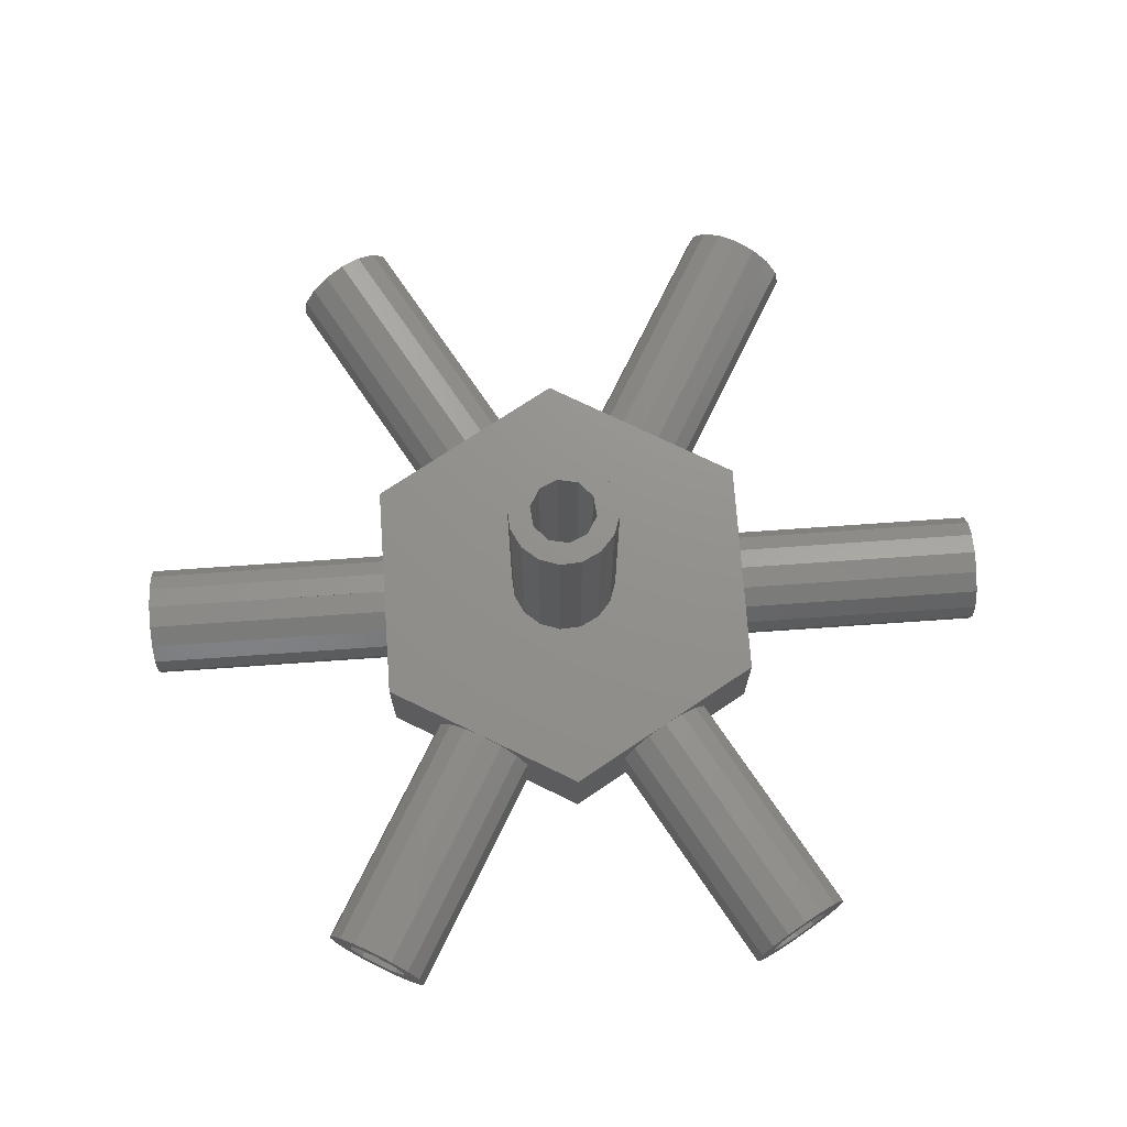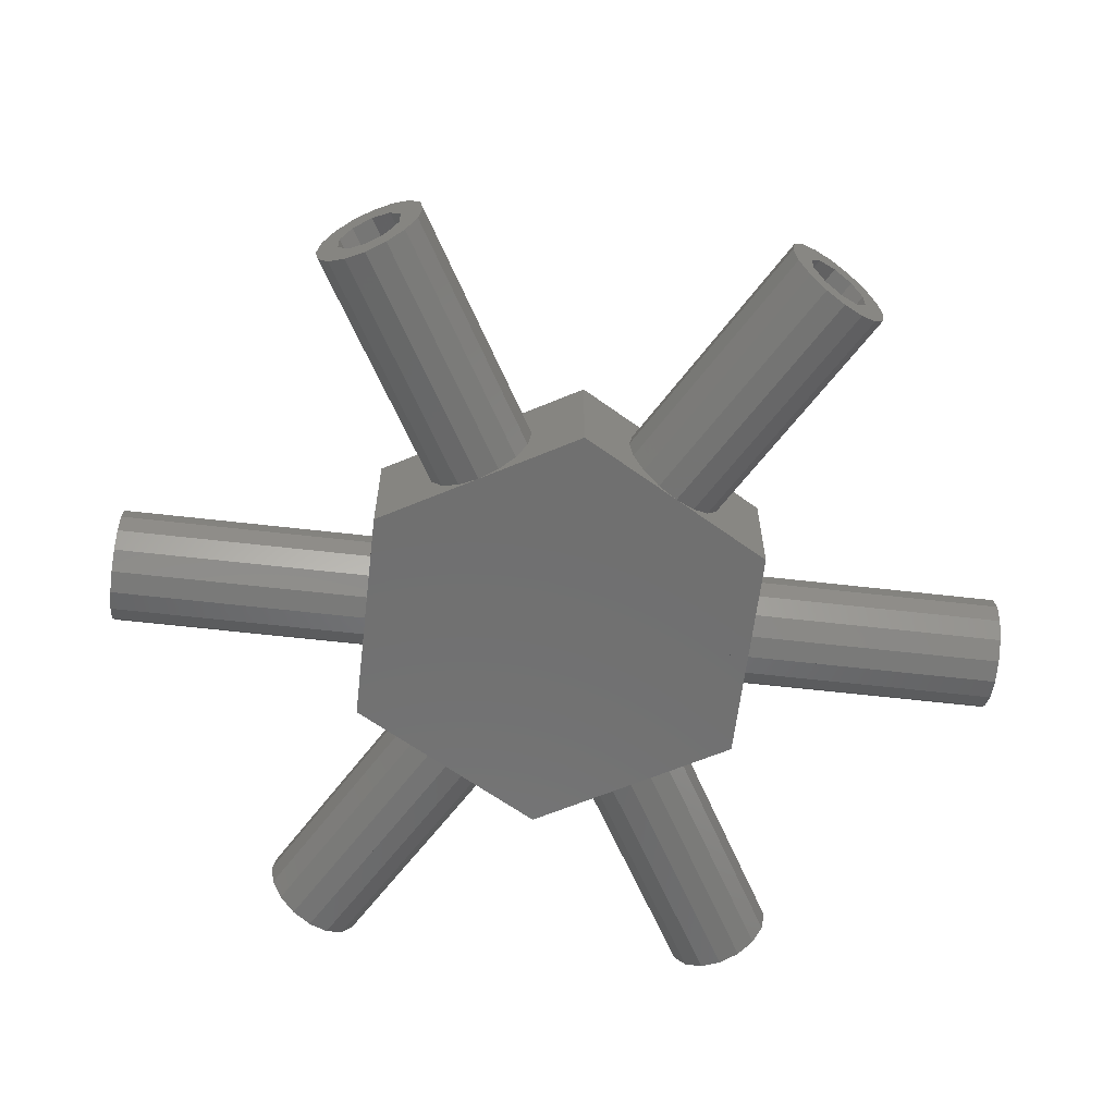
<metadata>
{"format":"stl","ext":"stl","renderer":"f3d","projection":"perspective","resolution":1024,"background":"white","views":[{"elev":72.1,"azim":-64.0,"up":"+Z"},{"elev":-61.5,"azim":173.3,"up":"+Z"}]}
</metadata>
<code>
# stl→obj: 375 verts, 780 faces
v -40 -4.619 3.087
v -40 -5 5
v -40 -3.536 1.464
v -40 -4.619 6.913
v -40 1.913 0.3806
v -40 0 0
v -40 -1.913 0.3806
v -40 -1.763 2.573
v -40 -2.853 4.073
v -40 0 2
v -40 3.536 1.464
v -40 1.763 2.573
v -40 2.043 2.957
v -40 -3.536 8.536
v -40 -2.043 7.043
v -40 -2.853 5.927
v -40 4.619 3.087
v -17.32 3.536 1.464
v -17.32 4.619 3.087
v -40 5 5
v -17.32 5 5
v -40 4.619 6.913
v -17.32 4.619 6.913
v -40 3.536 8.536
v -17.32 3.536 8.536
v -40 1.913 9.619
v -17.32 1.913 9.619
v -17.32 0 10
v -40 0 10
v -5 0 10
v -40 -1.913 9.619
v -17.32 -1.913 9.619
v -5 -0 10
v -17.32 -0 10
v -17.32 -3.536 8.536
v -3.054 -1.763 2.573
v -4.942 -2.853 4.073
v -4.942 -2.853 5.927
v -40 -1.763 7.427
v -3.054 -1.763 7.427
v -40 1.763 7.427
v -40 2.853 5.927
v -40 2.853 4.073
v -40 0 8
v -3.054 1.763 2.573
v -4.942 2.853 4.073
v 0 0 2
v -0 0 2
v -0 -0 2
v -40 0 -0
v -17.32 0 0
v -17.32 1.913 0.3806
v -17.32 10 0
v -17.32 10 10
v -3.536 3.536 10
v -4.619 1.913 10
v -2.457 4.256 10
v -8.66 15 10
v -5 0 30.1
v -4.619 1.913 30.1
v -4.619 -1.913 10
v -4.619 -1.913 30.1
v -17.32 -10 10
v 0 -20 10
v -1.913 -4.619 10
v -3.536 -3.536 10
v 0 -5 10
v 17.32 -10 10
v 17.32 -0 10
v 4.619 -1.913 10
v 3.536 -3.536 10
v 1.913 -4.619 10
v 5 -0 10
v -17.32 -4.619 6.913
v -17.32 -5 5
v -17.32 -10 0
v -17.32 -4.619 3.087
v -17.32 -3.536 1.464
v -17.32 -1.913 0.3806
v -17.32 -0 0
v -21.53 -33.76 2.573
v -22.47 -33.21 4.073
v -20 -34.64 2
v -22.47 -33.21 5.927
v -21.53 -33.76 7.427
v -3 0 8
v -2.526 -1.458 7.526
v -3.054 1.763 7.427
v -2.526 1.458 7.526
v -4.942 2.853 5.927
v -21.53 33.76 2.573
v -22.47 33.21 4.073
v -20 34.64 2
v 3.054 -1.763 2.573
v 40 -0 2
v 40 -1.763 2.573
v 40 1.763 2.573
v 3.054 1.763 2.573
v -18.47 35.52 2.573
v 0 3.527 2.573
v 20 34.64 2
v 18.47 35.52 2.573
v 21.53 33.76 2.573
v 20 -34.64 2
v 21.53 -33.76 2.573
v -18.47 -35.52 2.573
v -0 -3.527 2.573
v -0 -0 -0
v 0 0 -0
v -0 -0 0
v -0 0 0
v -0 0 -0
v -7.003 15.96 0.3806
v 0 20 0
v -8.66 15 0
v -10.32 14.04 9.619
v -11.72 13.23 8.536
v -12.66 12.69 6.913
v -12.99 12.5 5
v -12.66 12.69 3.087
v -11.72 13.23 1.464
v -10.32 14.04 0.3806
v -5.598 16.77 1.464
v -4.66 17.31 3.087
v -4.33 17.5 5
v -4.66 17.31 6.913
v -5.598 16.77 8.536
v 0 20 10
v -7.003 15.96 9.619
v 0 0 0
v 17.32 10 0
v 17.32 0 0
v -20 34.64 10
v -21.66 33.68 9.619
v -3.536 3.536 30.1
v -1.913 4.619 30.1
v -1.913 4.619 10
v -1.913 -4.619 30.1
v -3.536 -3.536 30.1
v -2.427 -1.763 30.1
v 2.427 -1.763 30.1
v 0.9271 -2.853 30.1
v 3.536 -3.536 30.1
v 2.427 1.763 30.1
v 3 0 30.1
v 5 0 30.1
v -0.9271 2.853 30.1
v 0.9271 2.853 30.1
v 3.536 3.536 30.1
v 4.619 1.913 30.1
v 0 5 30.1
v 1.913 4.619 30.1
v 0 -5 30.1
v 4.619 -1.913 30.1
v -0.9271 -2.853 30.1
v 1.913 -4.619 30.1
v -2.427 1.763 30.1
v -3 0 30.1
v 5 0 10
v 40 0 10
v 17.32 -1.913 9.619
v 40 -1.913 9.619
v 17.32 -1.913 0.3806
v 17.32 -10 0
v 17.32 -0 0
v 17.32 -3.536 1.464
v 17.32 -4.619 3.087
v 17.32 -4.619 6.913
v 17.32 -5 5
v 17.32 -3.536 8.536
v 7.003 -15.96 0.3806
v 0 -20 0
v 8.66 -15 0
v 5.598 -16.77 1.464
v 4.33 -17.5 5
v 4.66 -17.31 6.913
v 4.66 -17.31 3.087
v 5.598 -16.77 8.536
v 7.003 -15.96 9.619
v 8.66 -15 10
v 10.32 -14.04 9.619
v 11.72 -13.23 8.536
v 12.66 -12.69 6.913
v 12.99 -12.5 5
v 12.66 -12.69 3.087
v 11.72 -13.23 1.464
v 10.32 -14.04 0.3806
v -10.32 -14.04 0.3806
v -8.66 -15 0
v -11.72 -13.23 1.464
v -12.66 -12.69 3.087
v -12.66 -12.69 6.913
v -12.99 -12.5 5
v -11.72 -13.23 8.536
v -10.32 -14.04 9.619
v -8.66 -15 10
v -7.003 -15.96 9.619
v -5.598 -16.77 8.536
v -4.66 -17.31 6.913
v -4.33 -17.5 5
v -4.66 -17.31 3.087
v -5.598 -16.77 1.464
v -7.003 -15.96 0.3806
v -24 -32.33 6.913
v -24.33 -32.14 5
v -24 -32.33 3.087
v -21.66 -33.68 0.3806
v -23.06 -32.87 1.464
v -17.53 -36.07 4.073
v -16.94 -36.41 1.464
v -18.47 -35.52 7.427
v -17.53 -36.07 5.927
v -16 -36.95 6.913
v -20 -34.64 10
v -18.34 -35.6 9.619
v -21.66 -33.68 9.619
v -23.06 -32.87 8.536
v -20 -34.64 -0
v -18.34 -35.6 0.3806
v -15.67 -37.14 5
v -20 -34.64 8
v -16.94 -36.41 8.536
v -16 -36.95 3.087
v -2.427 -1.763 7.604
v -1.434 -2.485 8
v -2.427 1.763 7.604
v -1.434 2.485 8
v -20 34.64 8
v -21.53 33.76 7.427
v -22.47 33.21 5.927
v -24.33 32.14 5
v -24 32.33 6.913
v -24 32.33 3.087
v -23.06 32.87 8.536
v -18.34 35.6 9.619
v -18.47 35.52 7.427
v -16.94 36.41 8.536
v -17.53 36.07 5.927
v -16 36.95 6.913
v -15.67 37.14 5
v -17.53 36.07 4.073
v -16 36.95 3.087
v -16.94 36.41 1.464
v -18.34 35.6 0.3806
v -20 34.64 0
v -21.66 33.68 0.3806
v -23.06 32.87 1.464
v 22.47 -33.21 4.073
v 4.942 -2.853 4.073
v 40 -2.043 7.043
v 40 -3.536 8.536
v 40 -4.619 6.913
v 40 -2.853 5.927
v 40 -5 5
v 40 -2.853 4.073
v 40 -4.619 3.087
v 40 -3.536 1.464
v 40 -1.913 0.3806
v 40 0 0
v 40 3.536 1.464
v 40 2.043 2.957
v 40 1.913 0.3806
v 0 5.706 4.073
v 17.53 36.07 4.073
v 15.67 37.14 5
v 16 36.95 6.913
v 16 36.95 3.087
v 16.94 36.41 8.536
v 18.34 35.6 9.619
v 17.53 36.07 5.927
v 20 34.64 10
v 20 34.64 8
v 21.66 33.68 9.619
v 21.53 33.76 7.427
v 23.06 32.87 8.536
v 22.47 33.21 5.927
v 24 32.33 6.913
v 24.33 32.14 5
v 22.47 33.21 4.073
v 24 32.33 3.087
v 23.06 32.87 1.464
v 21.66 33.68 0.3806
v 20 34.64 0
v 18.34 35.6 0.3806
v 16.94 36.41 1.464
v 18.47 35.52 7.427
v 4.942 2.853 4.073
v 16 -36.95 6.913
v 15.67 -37.14 5
v 16 -36.95 3.087
v 18.34 -35.6 0.3806
v 16.94 -36.41 1.464
v 17.53 -36.07 4.073
v 23.06 -32.87 1.464
v 21.53 -33.76 7.427
v 22.47 -33.21 5.927
v 24 -32.33 6.913
v 20 -34.64 10
v 21.66 -33.68 9.619
v 18.34 -35.6 9.619
v 16.94 -36.41 8.536
v 20 -34.64 -0
v 21.66 -33.68 0.3806
v 24.33 -32.14 5
v 20 -34.64 8
v 23.06 -32.87 8.536
v 18.47 -35.52 7.427
v 24 -32.33 3.087
v 18.47 -35.52 2.573
v 17.53 -36.07 5.927
v -0 -5.706 4.073
v 0 -0 0
v 40 -0 -0
v 17.32 1.913 0.3806
v 10.32 14.04 0.3806
v 8.66 15 0
v 7.003 15.96 9.619
v 8.66 15 10
v 5.598 16.77 8.536
v 4.66 17.31 6.913
v 4.33 17.5 5
v 4.66 17.31 3.087
v 5.598 16.77 1.464
v 7.003 15.96 0.3806
v 11.72 13.23 1.464
v 12.66 12.69 3.087
v 12.66 12.69 6.913
v 12.99 12.5 5
v 11.72 13.23 8.536
v 17.32 10 10
v 10.32 14.04 9.619
v 0 5 10
v 1.913 4.619 10
v 2.457 4.256 10
v 17.32 3.536 1.464
v 17.32 1.913 9.619
v 17.32 0 10
v 17.32 3.536 8.536
v 17.32 4.619 6.913
v 17.32 5 5
v 17.32 4.619 3.087
v 3.536 3.536 10
v 4.619 1.913 10
v -0.9271 -2.853 7.797
v 0.9271 -2.853 7.797
v -0 -2.853 7.536
v 2.427 -1.763 7.604
v 1.434 -2.485 8
v 3 0 8
v 2.526 -1.458 7.526
v 2.526 1.458 7.526
v 2.427 1.763 7.604
v 1.434 2.485 8
v 0.9271 2.853 7.797
v 0 2.853 7.536
v -0.9271 2.853 7.797
v 40 1.913 9.619
v 40 -0 10
v -0 -5.706 5.927
v -0 -3.527 7.427
v 0 3.527 7.427
v 0 5.706 5.927
v 4.942 -2.853 5.927
v 40 1.763 7.427
v 40 2.853 5.927
v 40 4.619 6.913
v 40 0 8
v 40 3.536 8.536
v 40 -1.763 7.427
v 40 5 5
v 40 2.853 4.073
v 40 4.619 3.087
v 3.054 -1.763 7.427
v 3.054 1.763 7.427
v 4.942 2.853 5.927
f 1 2 3
f 3 2 4
f 3 5 6
f 3 6 7
f 8 3 9
f 10 3 8
f 11 3 10
f 11 10 12
f 11 12 13
f 3 11 5
f 3 4 14
f 15 16 14
f 9 3 16
f 16 3 14
f 11 17 18
f 18 17 19
f 17 20 19
f 19 20 21
f 20 22 21
f 21 22 23
f 24 25 22
f 22 25 23
f 24 26 27
f 25 24 27
f 28 29 30
f 28 27 26
f 26 29 28
f 29 31 32
f 33 29 34
f 34 29 32
f 30 29 33
f 31 14 35
f 32 31 35
f 36 8 37
f 8 9 37
f 38 37 16
f 16 37 9
f 39 40 15
f 15 40 38
f 15 38 16
f 29 26 31
f 31 26 24
f 31 24 22
f 41 22 20
f 42 20 17
f 43 17 11
f 42 17 43
f 41 20 42
f 31 22 41
f 44 31 41
f 39 31 44
f 39 15 31
f 31 15 14
f 43 11 13
f 13 12 45
f 46 13 45
f 43 13 46
f 10 47 48
f 45 12 48
f 12 10 48
f 10 36 49
f 47 10 49
f 10 8 36
f 50 6 5
f 7 6 50
f 51 52 53
f 53 52 18
f 18 19 53
f 19 21 53
f 21 23 53
f 23 25 53
f 25 54 53
f 27 28 54
f 27 54 25
f 54 28 30
f 55 54 56
f 56 54 30
f 57 54 55
f 58 54 57
f 30 59 60
f 30 60 56
f 30 33 59
f 59 33 61
f 59 61 62
f 34 63 64
f 65 66 34
f 65 34 64
f 67 65 68
f 69 70 68
f 70 71 68
f 71 72 68
f 72 67 68
f 68 65 64
f 61 33 34
f 73 70 69
f 66 61 34
f 32 63 34
f 35 63 32
f 74 63 35
f 75 63 74
f 76 63 77
f 76 77 78
f 76 78 79
f 76 79 80
f 77 63 75
f 81 36 37
f 37 82 81
f 36 83 49
f 81 83 36
f 82 37 38
f 38 84 82
f 38 40 85
f 38 85 84
f 86 87 40
f 86 40 39
f 39 44 86
f 41 88 89
f 41 89 86
f 41 86 44
f 88 42 90
f 88 41 42
f 90 43 46
f 90 42 43
f 91 46 45
f 46 91 92
f 48 93 45
f 91 45 93
f 47 94 95
f 95 94 96
f 49 94 47
f 95 97 98
f 47 95 98
f 99 48 100
f 99 93 48
f 48 101 102
f 100 48 102
f 47 98 103
f 101 47 103
f 48 47 101
f 104 105 94
f 49 104 94
f 49 83 106
f 49 106 107
f 35 14 4
f 74 35 4
f 74 4 2
f 75 74 2
f 75 2 1
f 77 75 1
f 77 1 3
f 78 77 3
f 3 7 78
f 78 7 79
f 7 50 79
f 108 50 109
f 80 108 110
f 80 50 108
f 79 50 80
f 5 52 50
f 50 52 51
f 50 51 111
f 50 111 112
f 112 109 50
f 11 18 5
f 5 18 52
f 113 114 115
f 116 54 58
f 117 54 116
f 53 54 118
f 53 118 119
f 53 119 120
f 53 120 121
f 53 121 122
f 53 122 115
f 53 115 114
f 123 114 113
f 124 114 123
f 114 125 126
f 126 127 114
f 127 128 114
f 129 58 128
f 129 128 127
f 118 54 117
f 125 114 124
f 51 53 111
f 111 53 114
f 130 114 131
f 111 114 130
f 130 131 132
f 133 134 116
f 57 133 58
f 58 133 116
f 55 135 57
f 57 135 136
f 57 136 137
f 56 60 55
f 55 60 135
f 60 59 62
f 138 60 139
f 139 60 62
f 140 60 138
f 141 142 143
f 144 145 146
f 147 148 149
f 148 144 150
f 151 60 152
f 136 60 151
f 135 60 136
f 153 140 138
f 145 141 154
f 152 147 149
f 152 60 147
f 149 148 150
f 150 144 146
f 146 145 154
f 142 155 156
f 154 141 143
f 157 147 60
f 143 142 156
f 156 155 153
f 140 158 60
f 155 140 153
f 158 157 60
f 61 66 62
f 62 66 139
f 139 66 65
f 138 139 65
f 138 65 67
f 153 138 67
f 153 67 72
f 156 153 72
f 156 72 71
f 143 156 71
f 143 71 70
f 154 143 70
f 154 70 73
f 146 154 159
f 159 154 73
f 159 73 69
f 160 159 69
f 161 162 69
f 162 160 69
f 163 164 165
f 166 164 163
f 68 164 166
f 68 166 167
f 168 68 169
f 170 68 168
f 161 68 170
f 69 68 161
f 167 169 68
f 171 172 173
f 174 172 171
f 64 172 174
f 175 176 64
f 64 174 177
f 178 64 176
f 179 64 178
f 180 64 179
f 68 64 180
f 68 180 181
f 68 181 182
f 164 182 183
f 164 183 184
f 164 184 185
f 164 185 186
f 164 186 187
f 164 187 173
f 68 182 164
f 177 175 64
f 188 76 189
f 190 76 188
f 63 76 190
f 63 190 191
f 192 63 193
f 194 63 192
f 195 63 194
f 196 63 195
f 64 63 196
f 64 196 197
f 64 197 198
f 172 198 199
f 172 199 200
f 172 200 201
f 172 201 202
f 172 202 203
f 172 203 189
f 64 198 172
f 191 193 63
f 76 80 189
f 189 80 110
f 204 205 206
f 207 204 208
f 208 204 206
f 82 204 207
f 209 106 210
f 211 212 213
f 214 204 215
f 216 204 214
f 217 204 216
f 218 82 207
f 106 83 219
f 212 209 220
f 221 211 222
f 215 221 222
f 215 204 221
f 222 211 213
f 213 212 220
f 85 221 204
f 220 209 223
f 210 106 219
f 209 210 223
f 219 83 218
f 218 81 82
f 84 85 204
f 83 81 218
f 82 84 204
f 224 40 87
f 224 225 40
f 40 225 221
f 40 221 85
f 86 89 226
f 158 86 157
f 157 86 226
f 158 140 224
f 86 158 87
f 87 158 224
f 227 226 228
f 228 226 89
f 228 89 88
f 228 88 229
f 90 229 88
f 90 230 229
f 46 230 90
f 46 92 230
f 231 232 233
f 233 232 234
f 233 234 134
f 230 134 133
f 228 133 235
f 236 235 237
f 238 239 240
f 241 240 242
f 99 242 243
f 93 243 244
f 233 244 245
f 233 245 246
f 233 246 247
f 233 134 230
f 229 230 133
f 91 233 92
f 93 233 91
f 99 243 93
f 233 93 244
f 241 242 99
f 236 237 239
f 238 240 241
f 236 239 238
f 92 233 230
f 229 133 228
f 228 235 236
f 248 249 105
f 105 249 94
f 250 251 252
f 253 250 254
f 254 250 252
f 255 253 256
f 96 257 258
f 95 96 259
f 260 261 262
f 261 97 262
f 262 95 259
f 259 96 258
f 257 255 256
f 256 253 254
f 97 95 262
f 96 255 257
f 249 255 96
f 249 96 94
f 263 241 100
f 241 99 100
f 102 264 263
f 100 102 263
f 265 266 267
f 267 266 268
f 267 268 269
f 270 269 271
f 272 271 273
f 274 273 275
f 276 277 278
f 279 278 280
f 103 280 281
f 101 281 282
f 267 282 283
f 267 283 284
f 267 284 285
f 267 269 270
f 286 270 271
f 102 267 264
f 101 267 102
f 103 281 101
f 267 101 282
f 279 280 103
f 274 275 277
f 276 278 279
f 274 277 276
f 264 267 270
f 286 271 272
f 272 273 274
f 287 279 98
f 98 279 103
f 288 289 290
f 291 288 292
f 292 288 290
f 293 288 291
f 248 105 294
f 295 296 297
f 298 288 299
f 300 288 298
f 301 288 300
f 302 293 291
f 105 104 303
f 296 248 304
f 305 295 306
f 299 305 306
f 299 288 305
f 306 295 297
f 297 296 304
f 307 305 288
f 304 248 308
f 294 105 303
f 248 294 308
f 303 104 302
f 302 309 293
f 310 307 288
f 104 309 302
f 293 310 288
f 309 104 49
f 107 309 49
f 209 311 107
f 209 107 106
f 293 309 107
f 311 293 107
f 207 188 218
f 218 188 189
f 218 189 110
f 218 110 108
f 203 219 189
f 189 108 110
f 218 108 189
f 218 189 219
f 302 108 312
f 302 312 173
f 302 173 187
f 302 187 303
f 108 109 312
f 312 109 313
f 165 313 258
f 312 313 165
f 165 258 163
f 313 109 130
f 313 130 132
f 313 132 314
f 313 314 262
f 112 130 109
f 112 111 130
f 315 131 316
f 317 128 318
f 319 128 317
f 114 128 320
f 114 320 321
f 114 321 322
f 114 322 323
f 114 323 324
f 114 324 316
f 114 316 131
f 325 131 315
f 326 131 325
f 327 131 328
f 131 327 329
f 329 330 131
f 331 318 330
f 331 330 329
f 320 128 319
f 328 131 326
f 128 58 57
f 332 128 137
f 137 128 57
f 333 128 332
f 334 128 333
f 318 128 334
f 58 133 57
f 58 129 235
f 235 133 58
f 237 235 129
f 127 237 129
f 239 237 127
f 126 239 127
f 240 239 126
f 125 240 126
f 124 242 240
f 125 124 240
f 123 243 242
f 124 123 242
f 244 243 113
f 113 243 123
f 245 244 115
f 115 244 113
f 246 245 122
f 122 245 115
f 247 246 121
f 121 246 122
f 233 247 120
f 120 247 121
f 231 233 119
f 119 233 120
f 231 119 232
f 232 119 118
f 232 118 234
f 234 118 117
f 134 234 117
f 116 134 117
f 314 132 131
f 335 314 131
f 336 330 337
f 338 330 336
f 339 330 338
f 340 330 339
f 330 341 131
f 341 335 131
f 340 341 330
f 137 136 332
f 332 136 151
f 332 151 333
f 333 151 152
f 333 152 334
f 334 152 149
f 334 149 342
f 343 342 149
f 150 343 149
f 159 343 150
f 146 159 150
f 155 344 140
f 140 344 225
f 140 225 224
f 142 345 155
f 155 345 346
f 155 346 344
f 141 347 142
f 142 347 348
f 142 348 345
f 145 349 141
f 141 349 350
f 141 350 347
f 349 145 351
f 351 145 144
f 351 144 352
f 353 352 144
f 354 353 148
f 148 353 144
f 355 354 148
f 356 355 147
f 147 355 148
f 227 356 147
f 226 227 157
f 157 227 147
f 357 337 160
f 160 337 159
f 336 337 357
f 358 160 162
f 357 160 358
f 161 170 251
f 162 161 251
f 170 168 252
f 251 170 252
f 168 169 254
f 252 168 254
f 254 169 167
f 256 254 167
f 256 167 166
f 257 256 166
f 166 163 257
f 257 163 258
f 312 165 173
f 173 165 164
f 187 186 303
f 303 186 294
f 294 186 185
f 308 294 185
f 308 185 184
f 304 308 184
f 184 183 297
f 304 184 297
f 183 182 306
f 297 183 306
f 182 181 299
f 306 182 299
f 181 180 298
f 299 181 298
f 180 179 300
f 298 180 300
f 179 178 301
f 300 179 301
f 176 288 178
f 178 288 301
f 175 289 176
f 176 289 288
f 175 177 289
f 289 177 290
f 177 174 290
f 290 174 292
f 174 171 292
f 292 171 291
f 110 108 173
f 173 108 302
f 173 302 291
f 173 291 171
f 189 110 172
f 172 110 173
f 219 203 210
f 210 203 202
f 223 210 202
f 201 223 202
f 220 223 201
f 200 220 201
f 199 213 220
f 200 199 220
f 198 222 213
f 199 198 213
f 197 215 222
f 198 197 222
f 196 214 215
f 197 196 215
f 195 216 214
f 196 195 214
f 194 217 216
f 195 194 216
f 204 217 192
f 192 217 194
f 205 204 193
f 193 204 192
f 205 193 206
f 206 193 191
f 206 191 208
f 208 191 190
f 208 190 207
f 207 190 188
f 359 311 209
f 209 212 359
f 360 359 212
f 212 211 360
f 344 346 360
f 344 360 211
f 344 211 225
f 211 221 225
f 361 355 236
f 236 355 356
f 236 356 227
f 236 227 228
f 362 361 238
f 238 361 236
f 362 238 263
f 238 241 263
f 296 363 248
f 248 363 249
f 364 365 366
f 251 250 358
f 251 358 162
f 367 364 368
f 358 250 369
f 358 369 357
f 357 367 368
f 369 367 357
f 368 364 366
f 366 365 370
f 370 371 372
f 372 261 260
f 262 259 313
f 365 371 370
f 371 261 372
f 259 258 313
f 250 253 363
f 250 363 369
f 363 373 369
f 255 249 253
f 253 249 363
f 97 261 287
f 287 261 371
f 97 287 98
f 264 270 362
f 263 264 362
f 321 265 322
f 322 265 267
f 322 267 323
f 323 267 285
f 323 285 324
f 324 285 284
f 324 284 316
f 316 284 283
f 316 283 315
f 315 283 282
f 315 282 325
f 325 282 281
f 326 325 281
f 280 326 281
f 328 326 280
f 278 328 280
f 277 327 328
f 278 277 328
f 275 329 327
f 277 275 327
f 273 331 329
f 275 273 329
f 331 271 318
f 318 271 334
f 273 271 331
f 269 318 271
f 271 318 334
f 317 318 269
f 268 319 317
f 269 268 317
f 320 319 266
f 266 319 268
f 321 320 265
f 265 320 266
f 361 362 286
f 286 362 270
f 361 286 272
f 354 272 353
f 361 272 354
f 355 361 354
f 274 374 272
f 272 374 351
f 272 351 352
f 272 352 353
f 276 375 274
f 274 375 374
f 375 276 287
f 287 276 279
f 311 359 310
f 293 311 310
f 363 296 295
f 363 295 373
f 350 373 347
f 347 373 295
f 347 295 305
f 347 305 348
f 346 345 360
f 305 345 348
f 360 345 305
f 360 305 307
f 359 360 307
f 310 359 307
f 314 335 262
f 262 335 260
f 318 334 342
f 343 318 342
f 343 159 318
f 159 337 318
f 337 330 318
f 335 341 260
f 260 341 372
f 341 340 372
f 372 340 370
f 339 366 340
f 340 366 370
f 338 368 339
f 339 368 366
f 338 336 357
f 368 338 357
f 367 369 349
f 349 369 373
f 349 373 350
f 364 367 374
f 374 367 349
f 374 349 351
f 375 287 371
f 365 375 371
f 374 375 365
f 364 374 365

</code>
